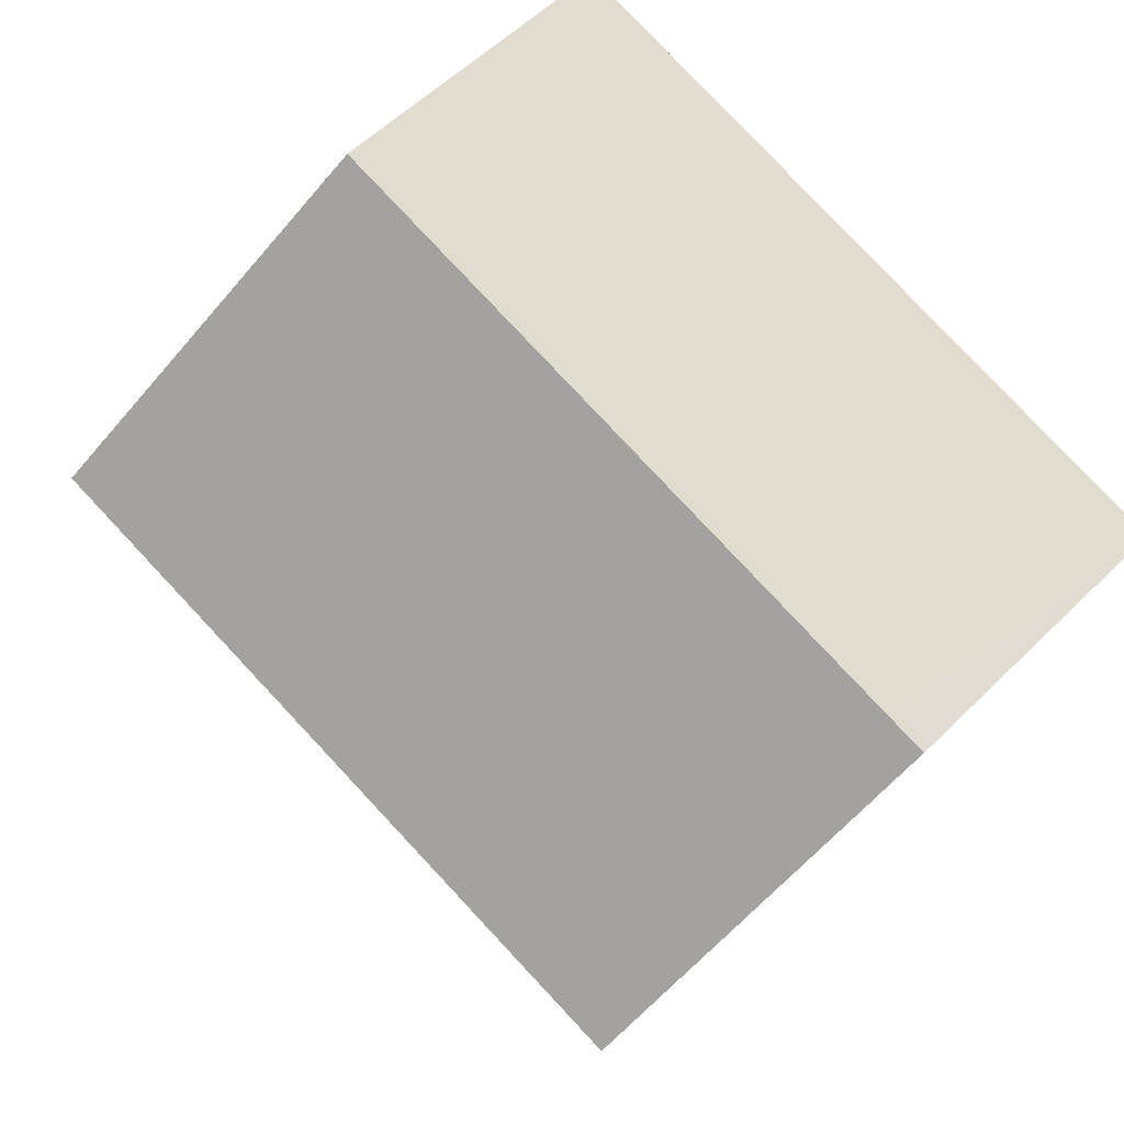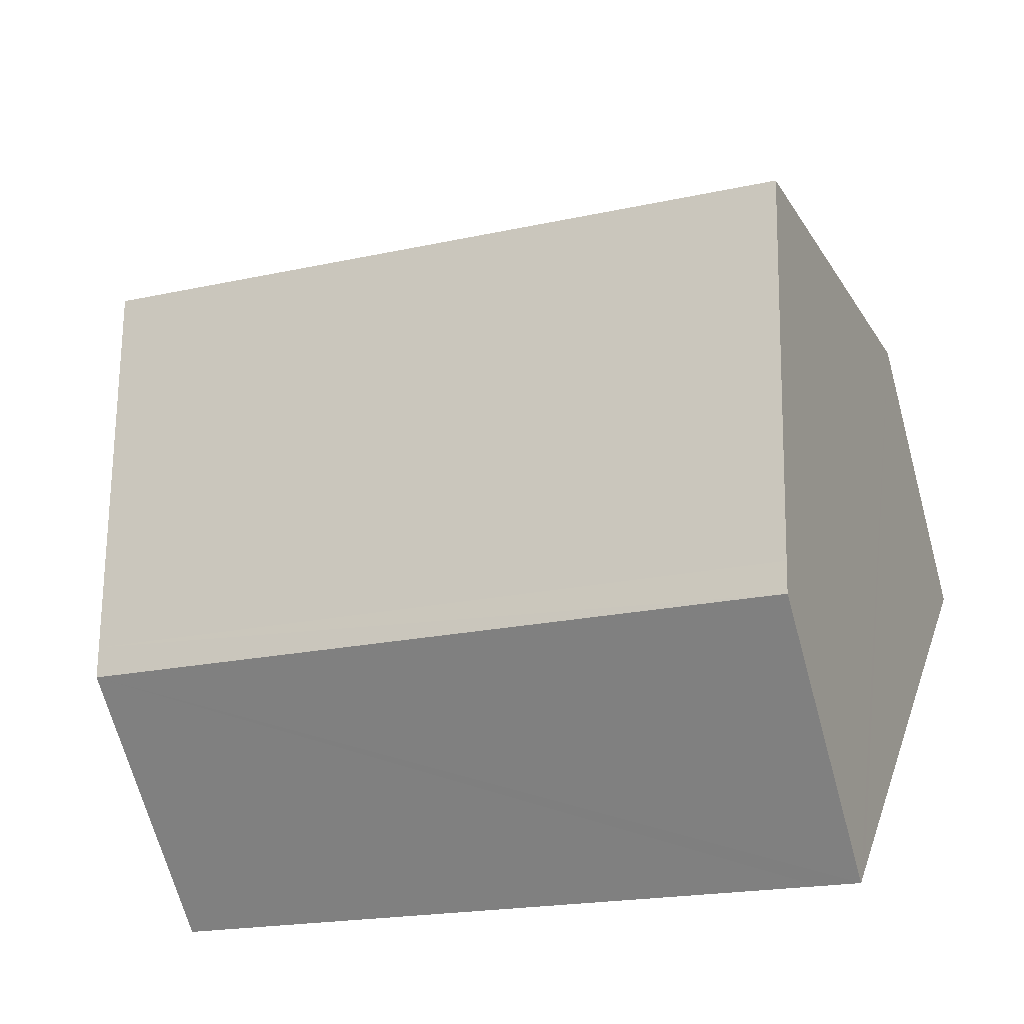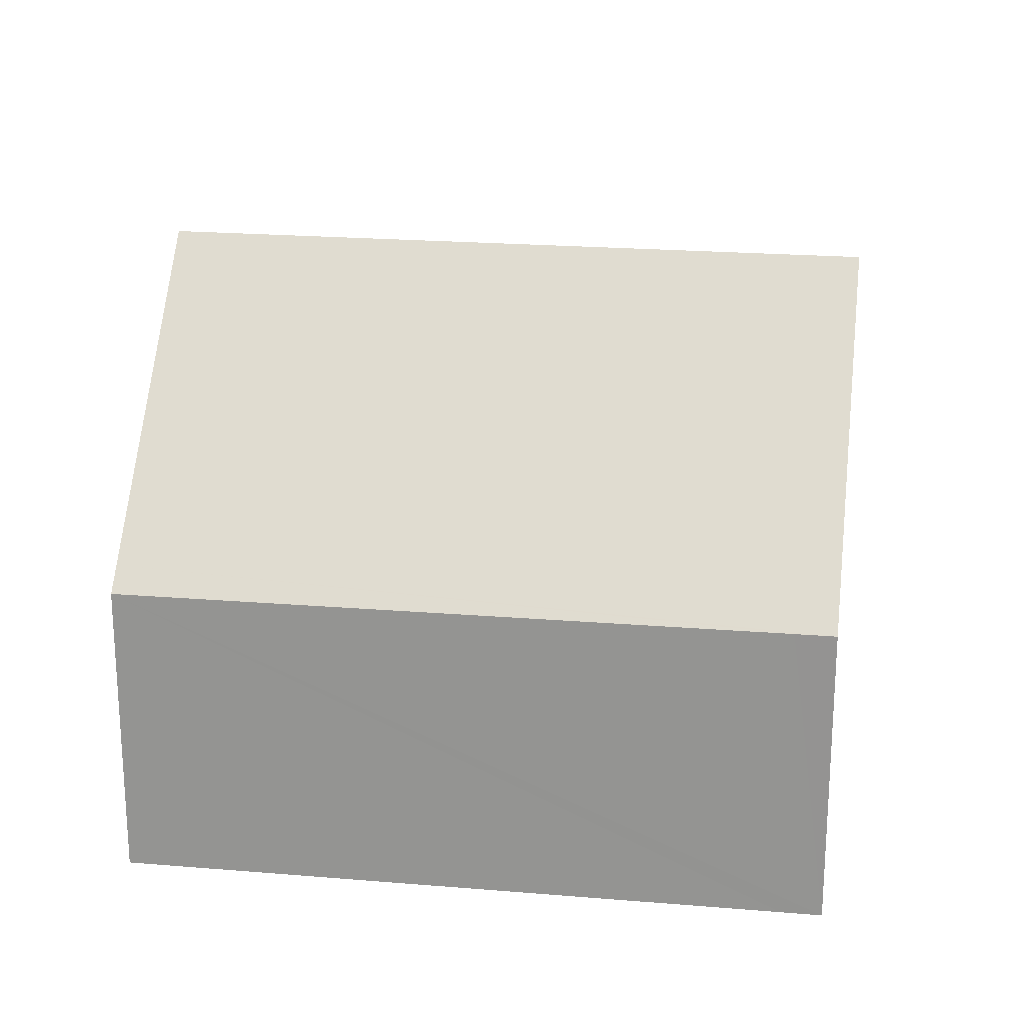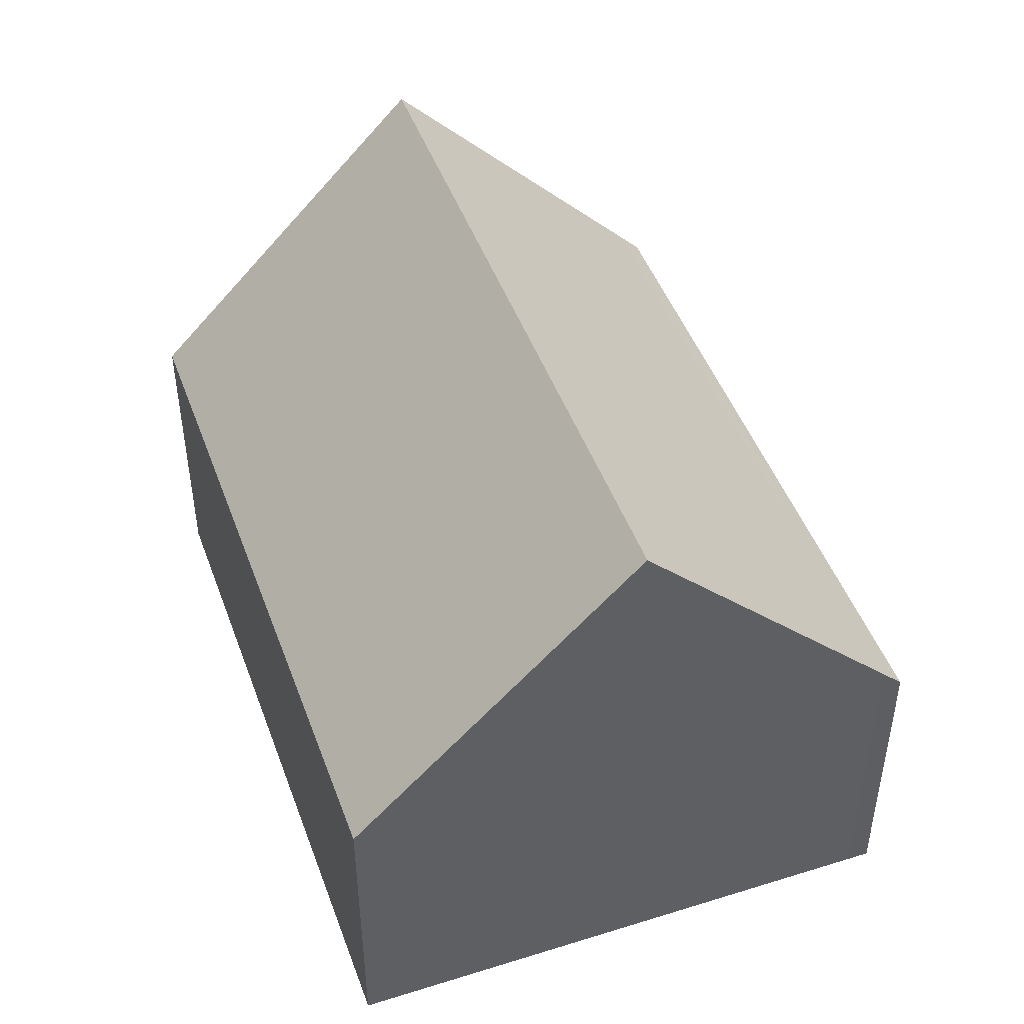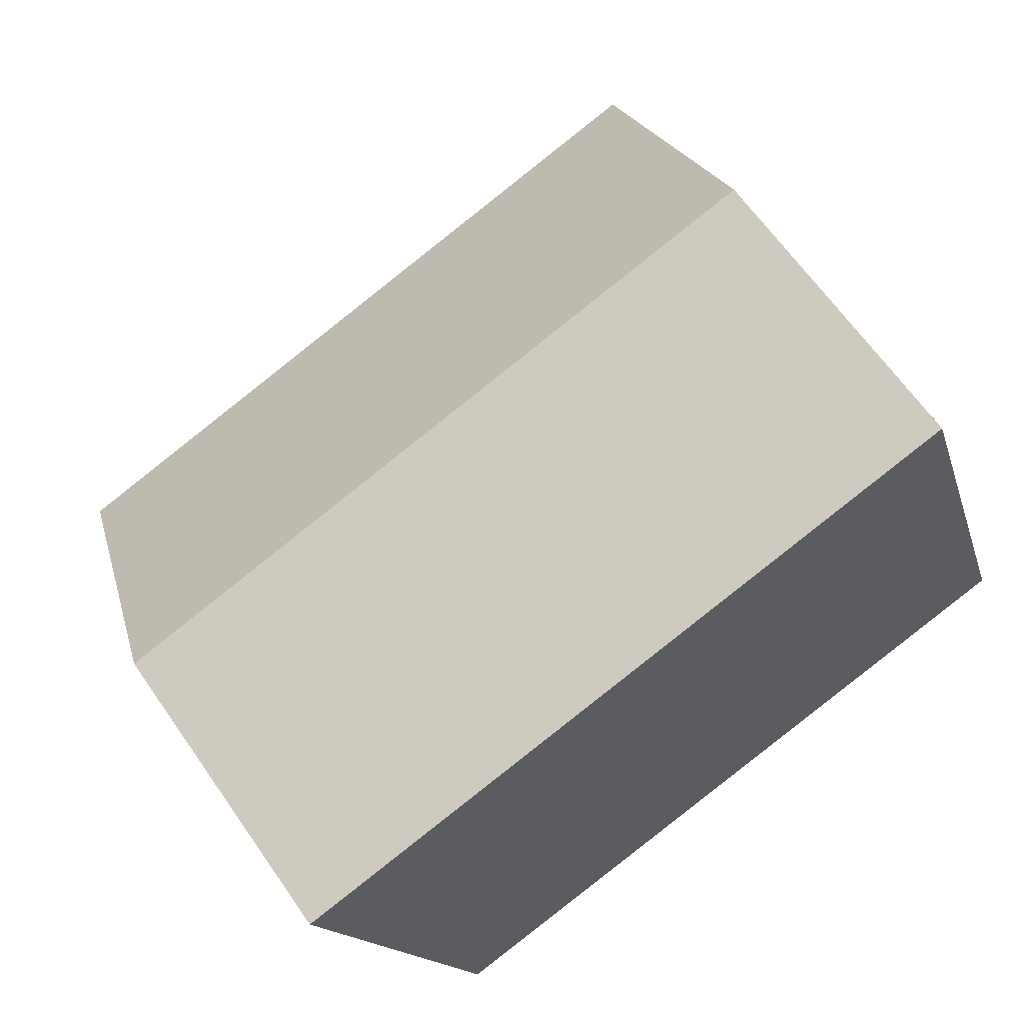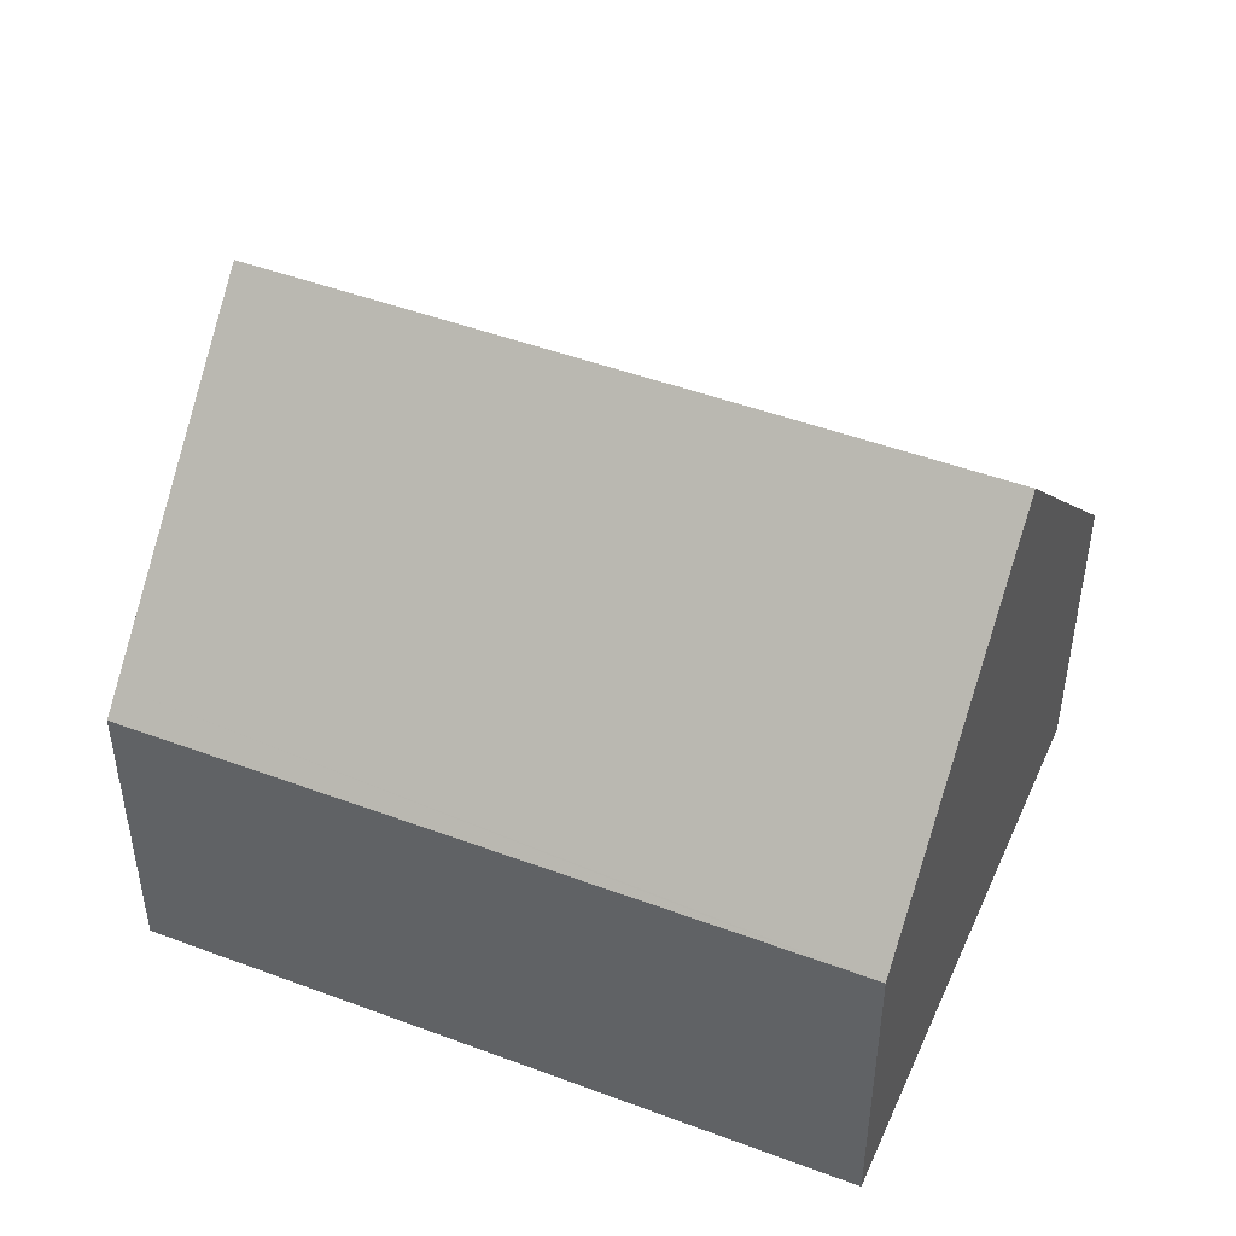
<metadata>
{"format":"obj","ext":"obj","renderer":"f3d","projection":"perspective","resolution":1024,"background":"white","views":[{"elev":56.7,"azim":-135.7,"up":"+Z"},{"elev":-68.3,"azim":-164.6,"up":"+Z"},{"elev":21.5,"azim":171.4,"up":"+Y"},{"elev":47.2,"azim":53.2,"up":"+Y"},{"elev":64.4,"azim":-34.8,"up":"+Z"},{"elev":47.0,"azim":-174.0,"up":"+Y"}]}
</metadata>
<code>
v  4.401 6.345 -11.2
v  17.65 6.784 -6.682
v  17.78 6.323 -7.114
v  3.591 6.345 -11.45
v  3.456 6.804 -11.02
v  15.98 12.45 -1.373
v  1.797 12.45 -5.727
v  0.85 6.338 0.26
v  0 6.337 3.88e-16
v  14.19 6.337 4.355
v  3.591 7.009e-16 -11.45
v  3.456 6.745e-16 -11.02
v  1.797 3.507e-16 -5.727
v  0 0 0
v  14.19 -2.667e-16 4.355
v  0.85 -1.592e-17 0.26
v  15.98 8.407e-17 -1.373
v  17.65 4.092e-16 -6.682
v  17.78 4.356e-16 -7.114
v  4.401 6.857e-16 -11.2
g defaultobject
f 1 2 3
f 2 1 4
f 2 4 5
f 2 5 6
f 6 5 7
f 8 7 9
f 7 8 6
f 6 8 10
f 5 9 7
f 9 5 4
f 9 4 11
f 9 11 12
f 9 12 13
f 9 13 14
f 14 8 9
f 8 14 10
f 10 14 15
f 15 14 16
f 15 6 10
f 6 15 2
f 2 15 17
f 2 17 18
f 2 18 3
f 3 18 19
f 1 11 4
f 11 1 3
f 11 3 20
f 20 3 19
f 16 17 15
f 17 16 14
f 17 14 13
f 17 13 18
f 18 13 12
f 18 12 19
f 19 12 20
f 20 12 11

</code>
